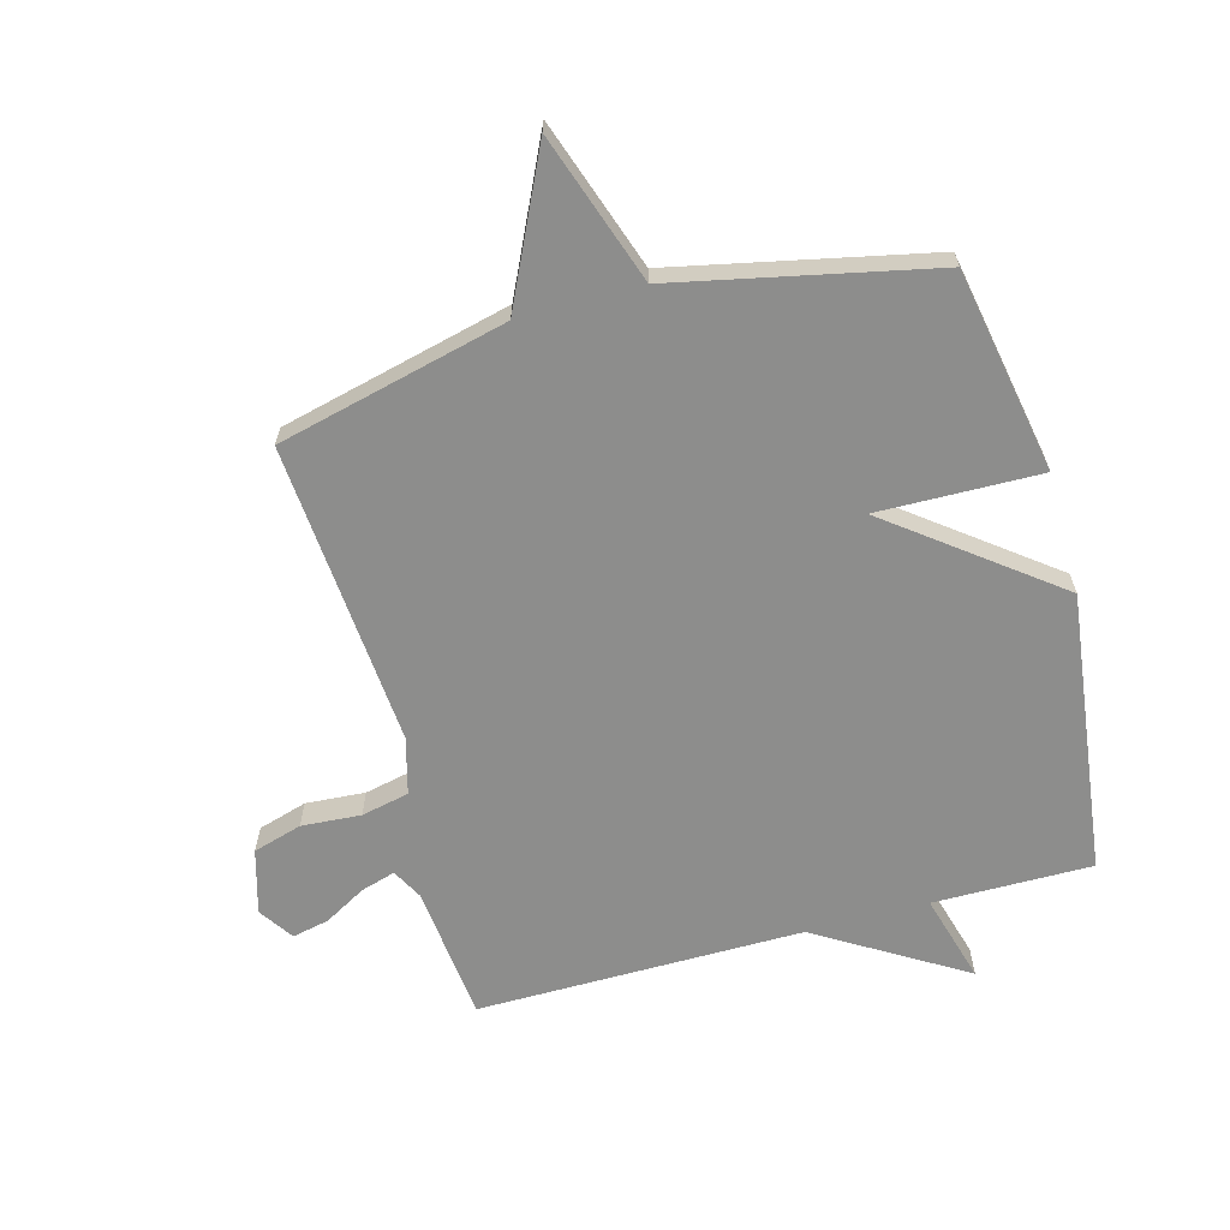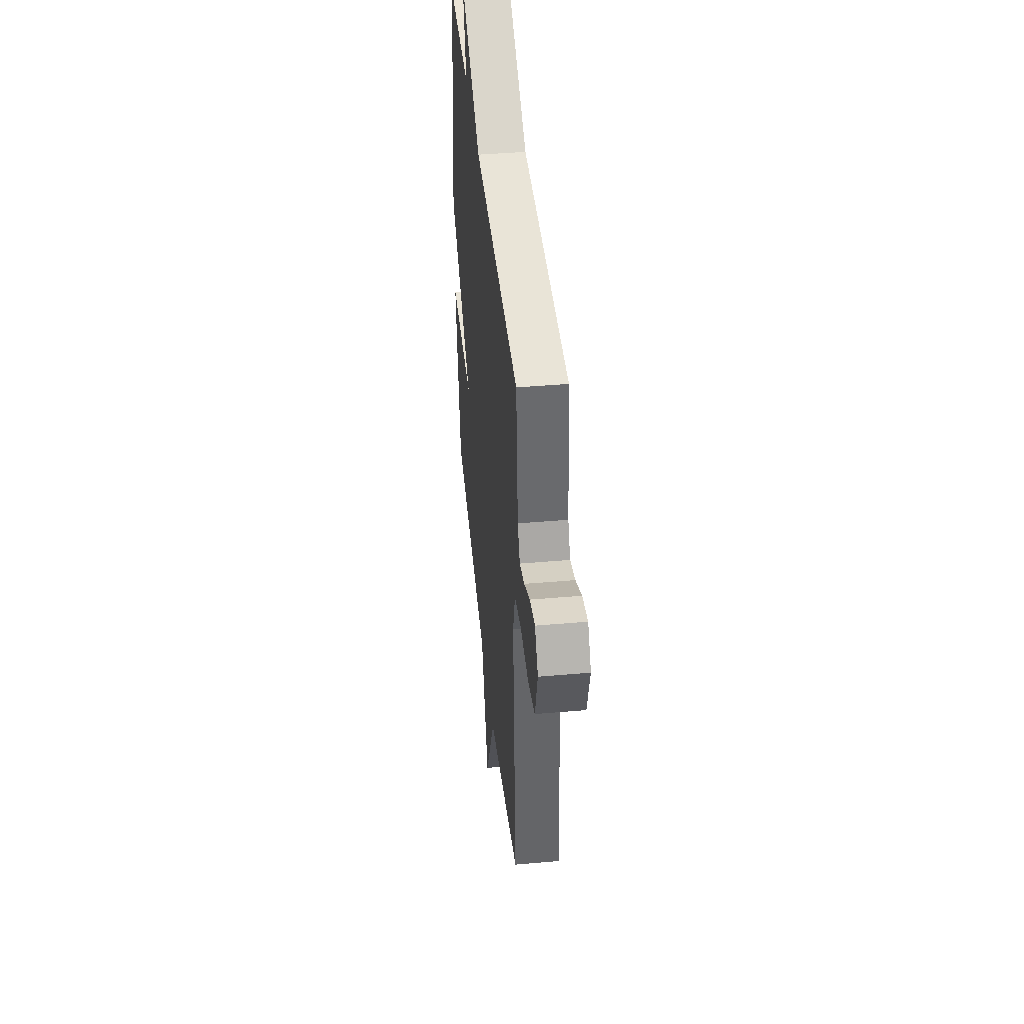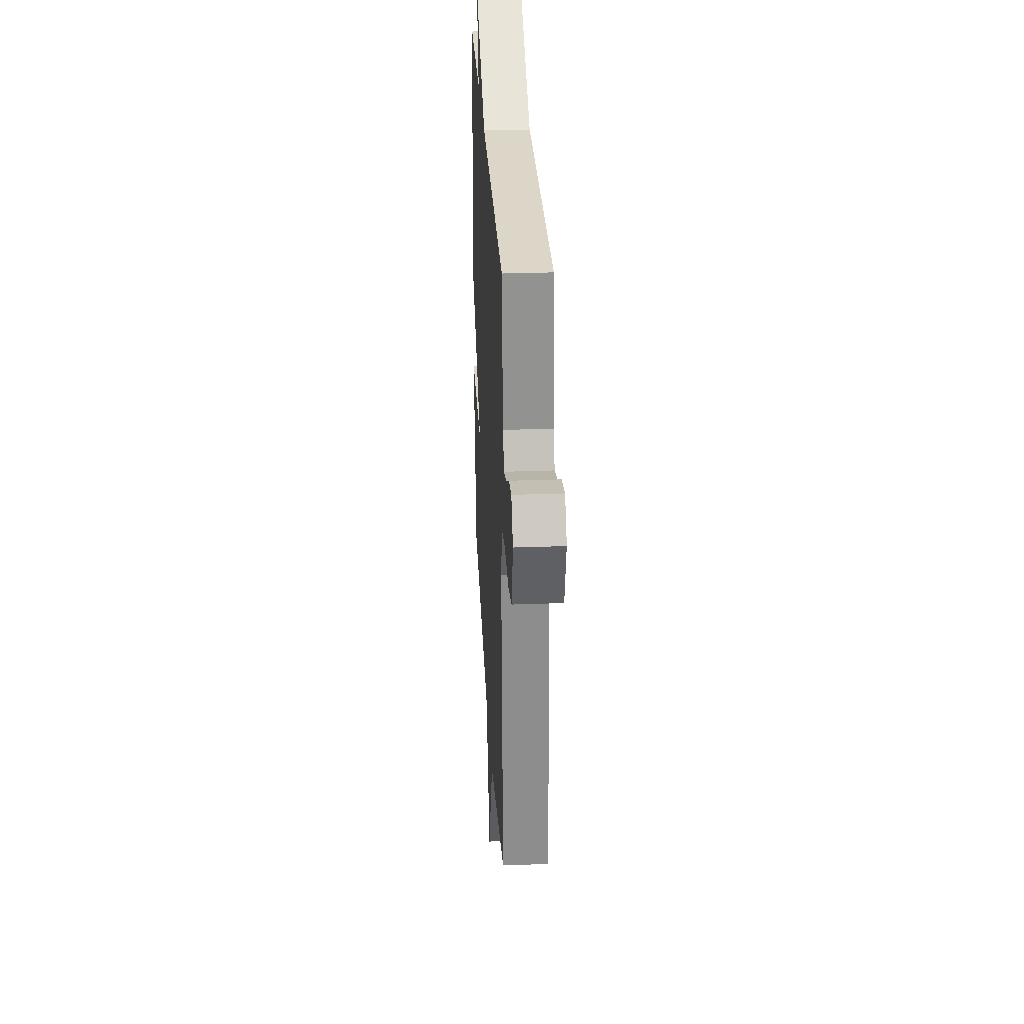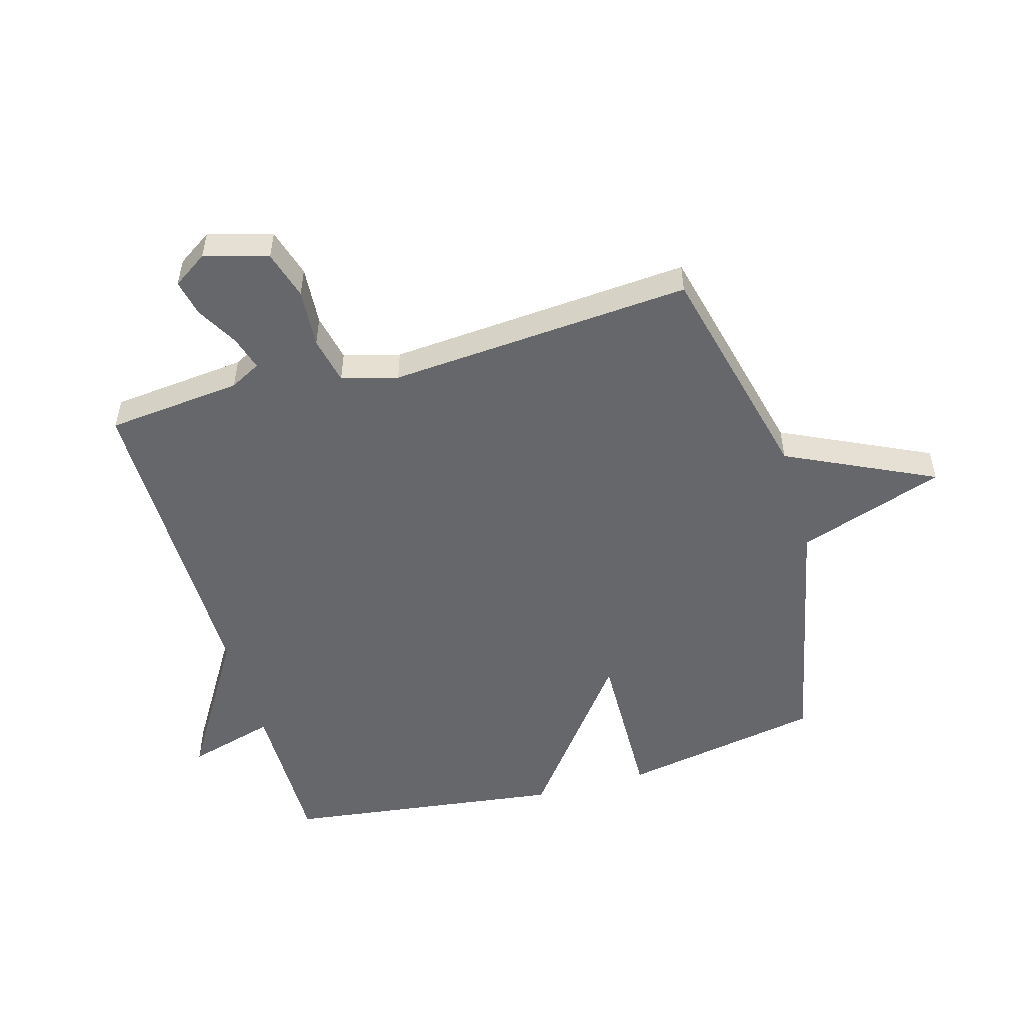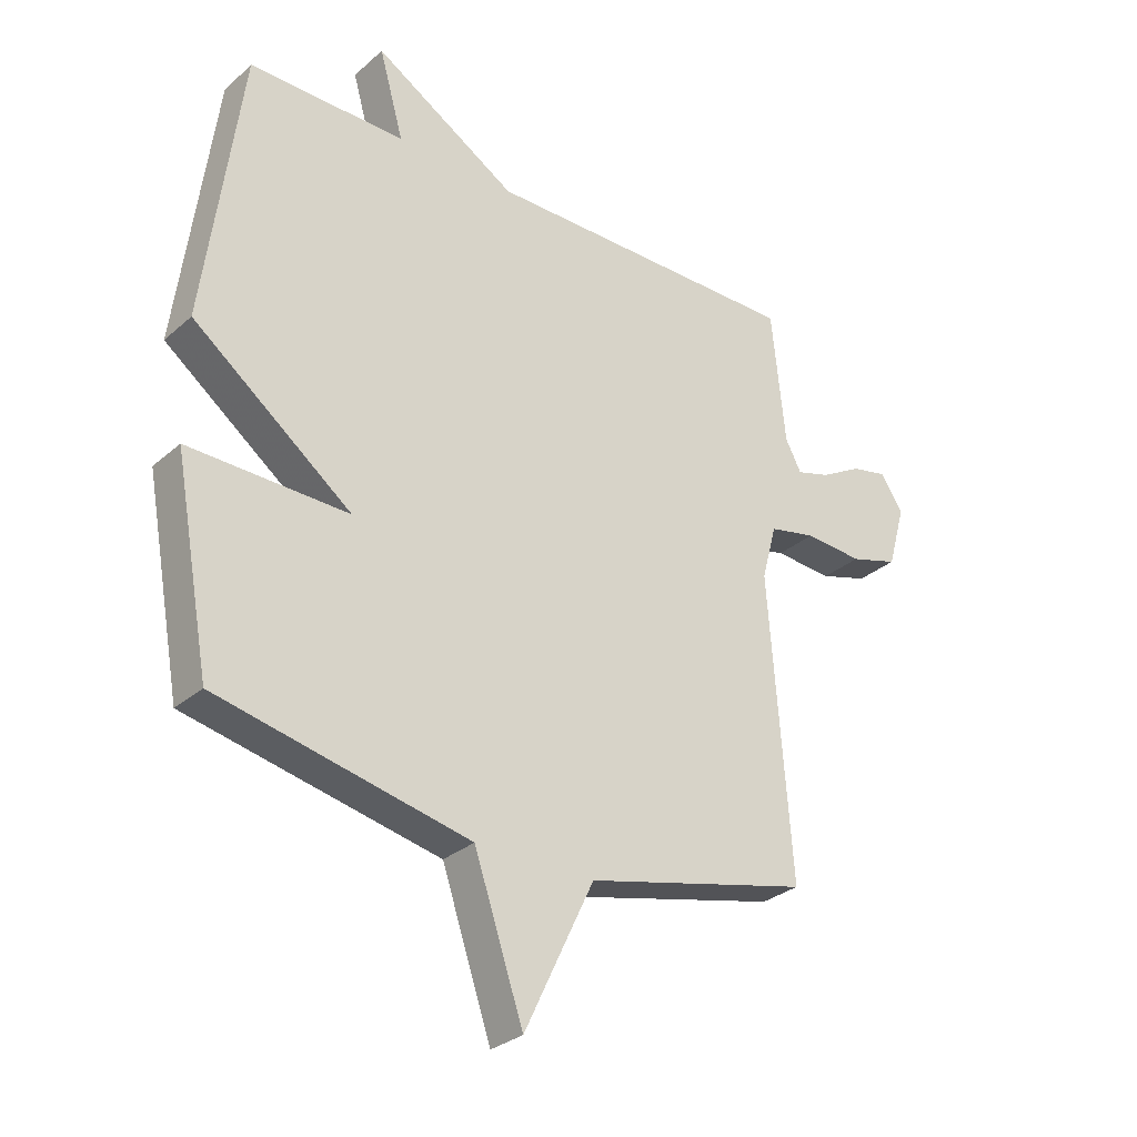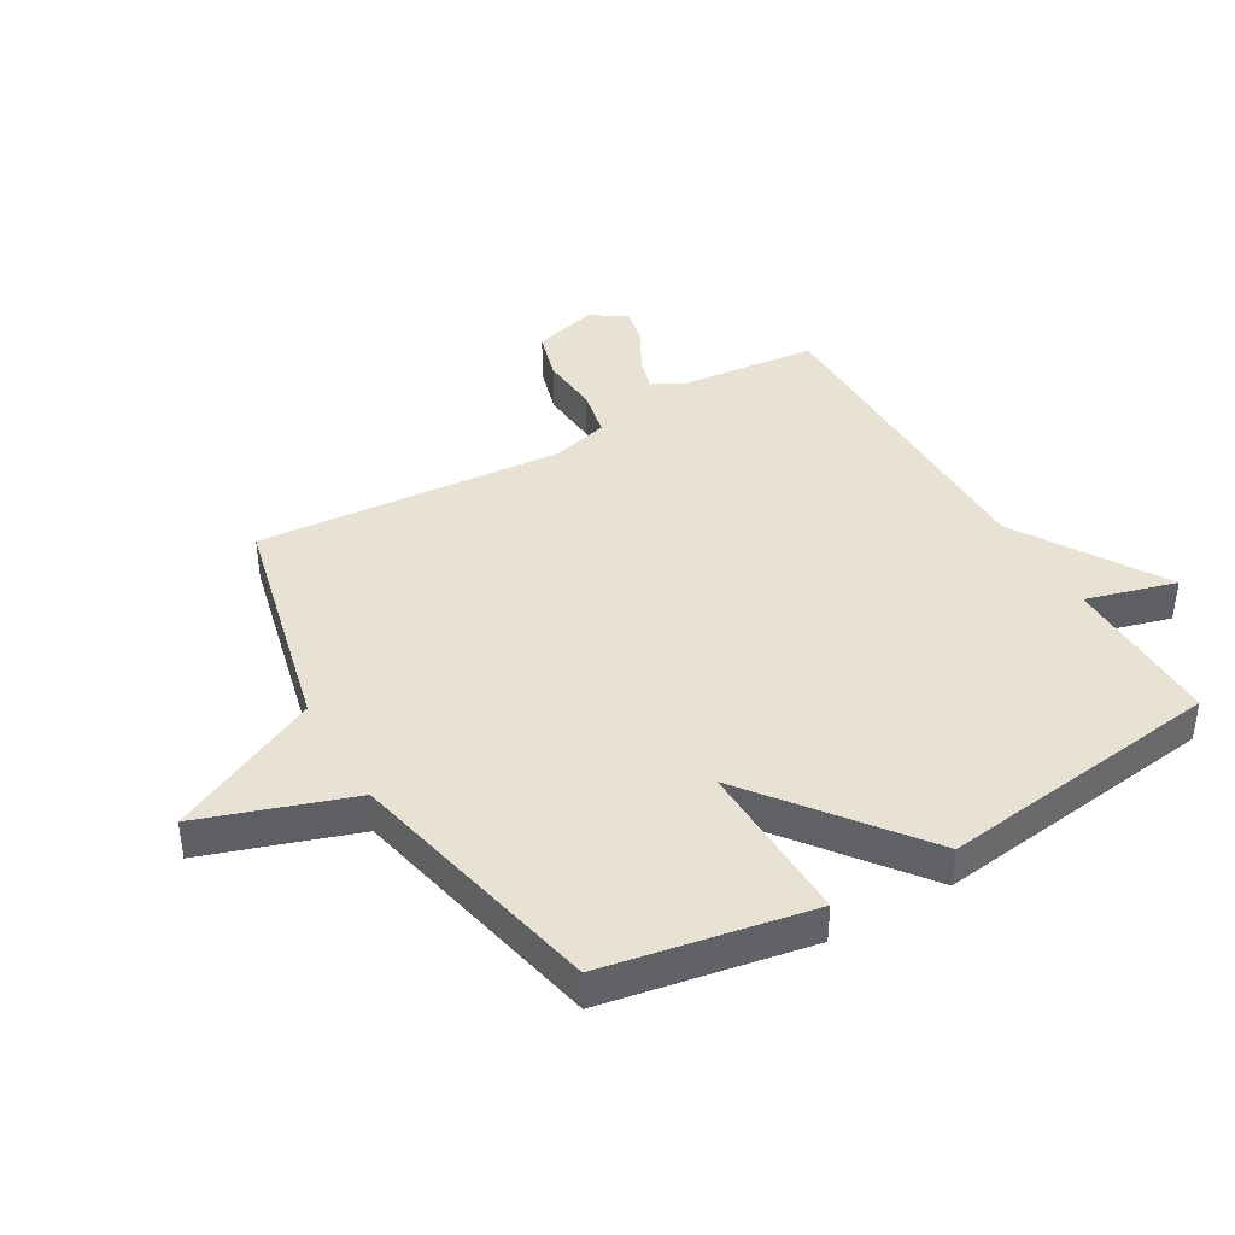
<metadata>
{"format":"obj","ext":"obj","renderer":"f3d","projection":"perspective","resolution":1024,"background":"white","views":[{"elev":-64.4,"azim":-164.6,"up":"+Y"},{"elev":43.2,"azim":84.1,"up":"+Z"},{"elev":29.9,"azim":86.9,"up":"+Z"},{"elev":-52.1,"azim":105.9,"up":"+Y"},{"elev":-29.9,"azim":-38.6,"up":"+Z"},{"elev":40.7,"azim":-120.2,"up":"+Y"}]}
</metadata>
<code>
v -0.5 0.07 0.5
v -0.238 0.07 0.498
v -0.279 0.07 0.645
v -0.038 0.07 0.498
v 0.5 0.07 0.5
v 0.523 0.07 0.275
v 0.55 0.07 0.224
v 0.607 0.07 0.241
v 0.676 0.07 0.28
v 0.737 0.07 0.293
v 0.775 0.07 0.236
v 0.745 0.07 0.13
v 0.664 0.07 0.106
v 0.566 0.07 0.113
v 0.487 0.07 0.096
v 0.462 0.07 0.003
v 0.5 0.07 -0.5
v 0.122 0.07 -0.591
v 0.005 0.07 -0.836
v -0.078 0.07 -0.591
v -0.5 0.07 -0.5
v -0.561 0.07 -0.165
v -0.293 0.07 -0.171
v -0.561 0.07 0.035
v -0.5 0 0.5
v -0.238 0 0.498
v -0.279 0 0.645
v -0.038 0 0.498
v 0.5 0 0.5
v 0.523 0 0.275
v 0.55 0 0.224
v 0.607 0 0.241
v 0.676 0 0.28
v 0.737 0 0.293
v 0.775 0 0.236
v 0.745 0 0.13
v 0.664 0 0.106
v 0.566 0 0.113
v 0.487 0 0.096
v 0.462 0 0.003
v 0.5 0 -0.5
v 0.122 0 -0.591
v 0.005 0 -0.836
v -0.078 0 -0.591
v -0.5 0 -0.5
v -0.561 0 -0.165
v -0.293 0 -0.171
v -0.561 0 0.035
f 23 24 1 2
f 20 21 22 23
f 20 23 2
f 18 19 20 2
f 2 3 4
f 18 2 4
f 17 18 4
f 16 17 4
f 4 5 6
f 16 4 6
f 15 16 6
f 14 15 6 7
f 12 13 14
f 11 12 14
f 10 11 14
f 9 10 14
f 8 9 14
f 7 8 14
f 26 25 48 47
f 47 46 45 44
f 26 47 44
f 26 44 43 42
f 28 27 26
f 28 26 42
f 28 42 41
f 28 41 40
f 30 29 28
f 30 28 40
f 30 40 39
f 31 30 39 38
f 38 37 36
f 38 36 35
f 38 35 34
f 38 34 33
f 38 33 32
f 38 32 31
f 1 25 26 2
f 2 26 27 3
f 3 27 28 4
f 4 28 29 5
f 5 29 30 6
f 6 30 31 7
f 7 31 32 8
f 8 32 33 9
f 9 33 34 10
f 10 34 35 11
f 11 35 36 12
f 12 36 37 13
f 13 37 38 14
f 14 38 39 15
f 15 39 40 16
f 16 40 41 17
f 17 41 42 18
f 18 42 43 19
f 19 43 44 20
f 20 44 45 21
f 21 45 46 22
f 22 46 47 23
f 23 47 48 24
f 24 48 25 1

</code>
